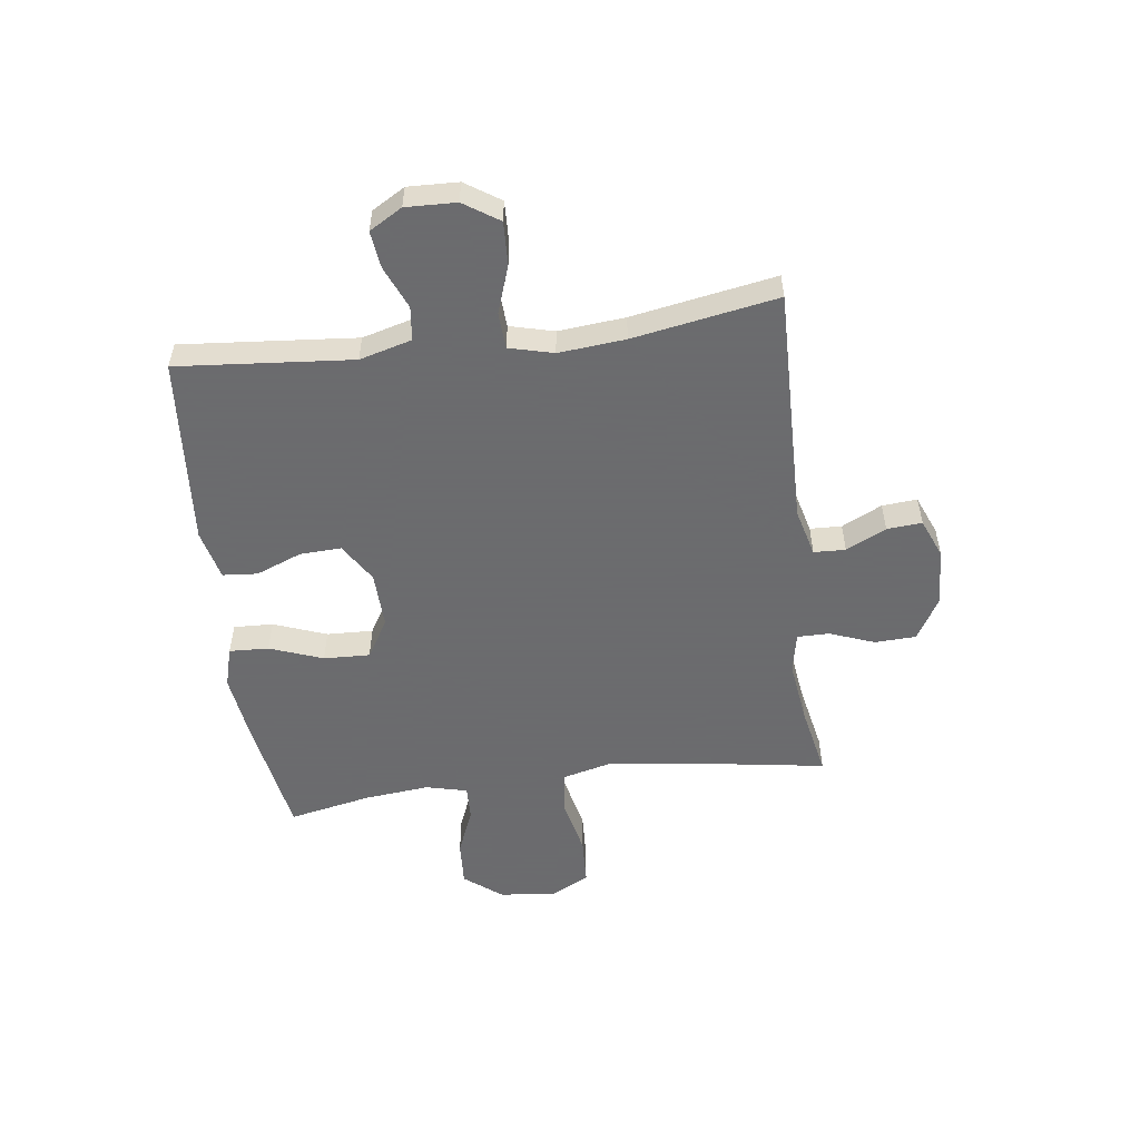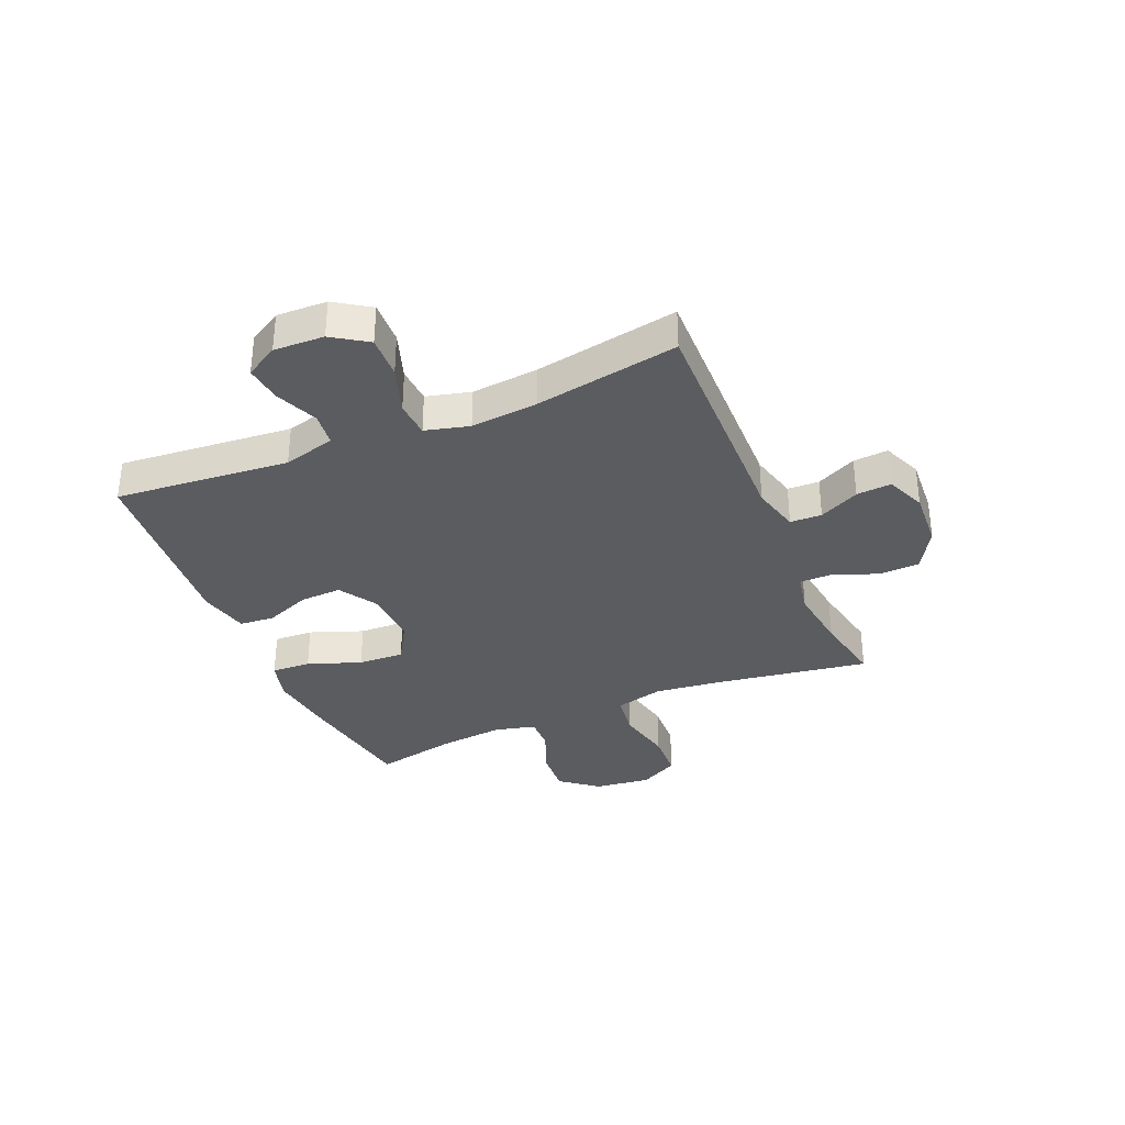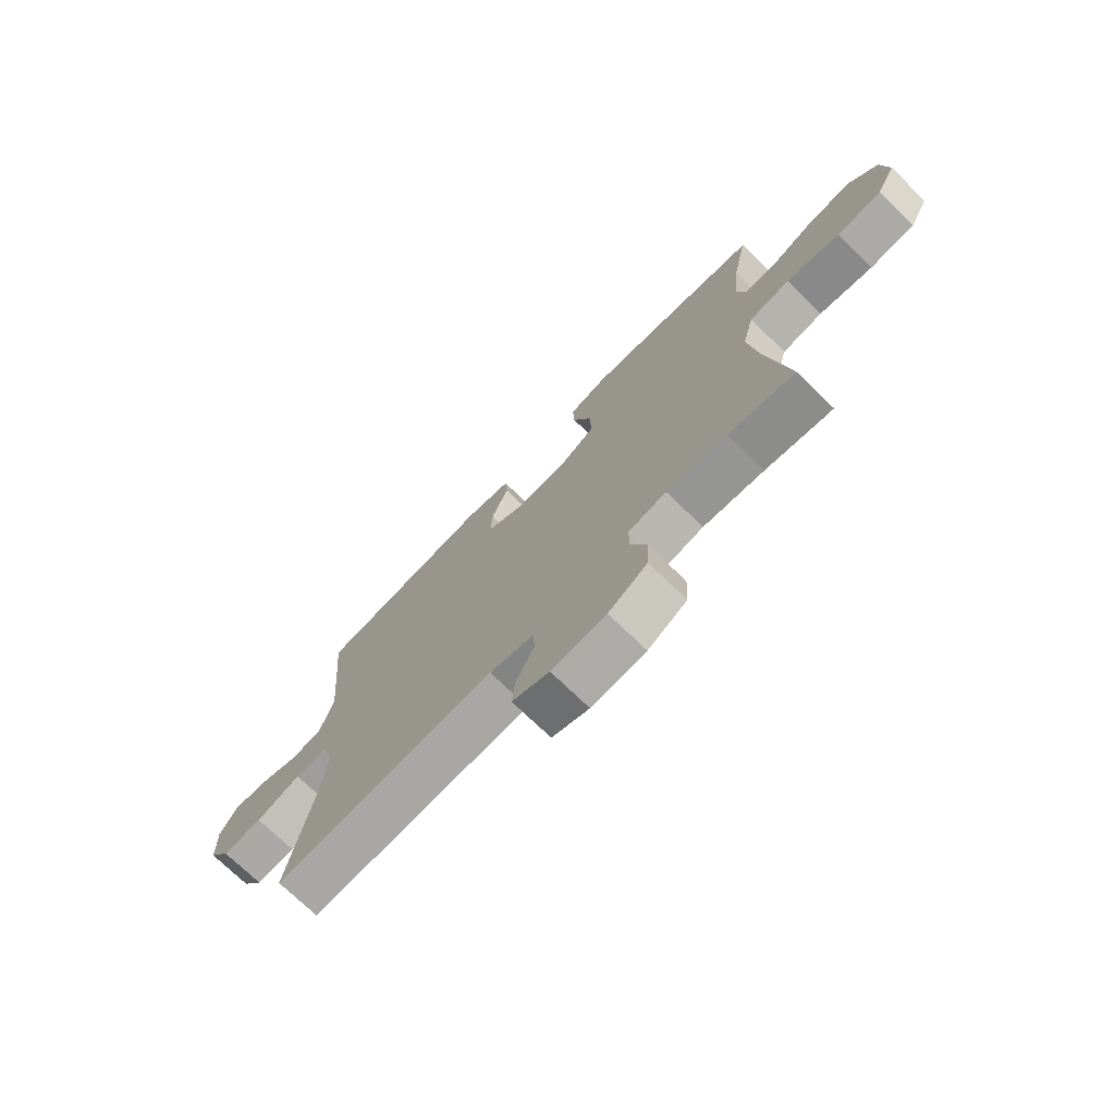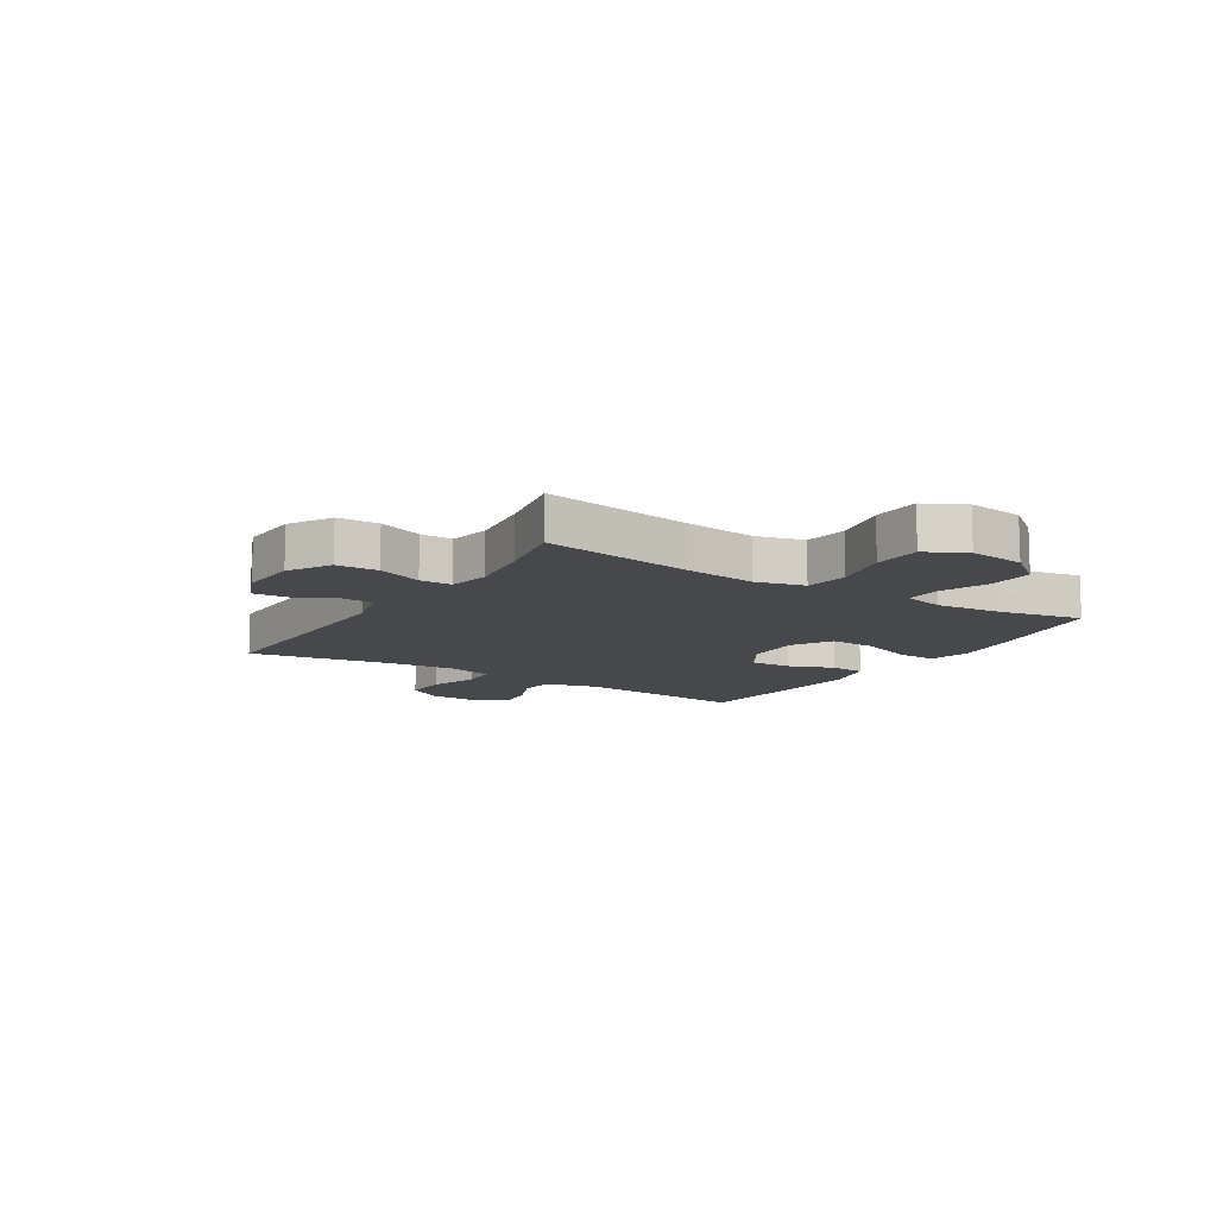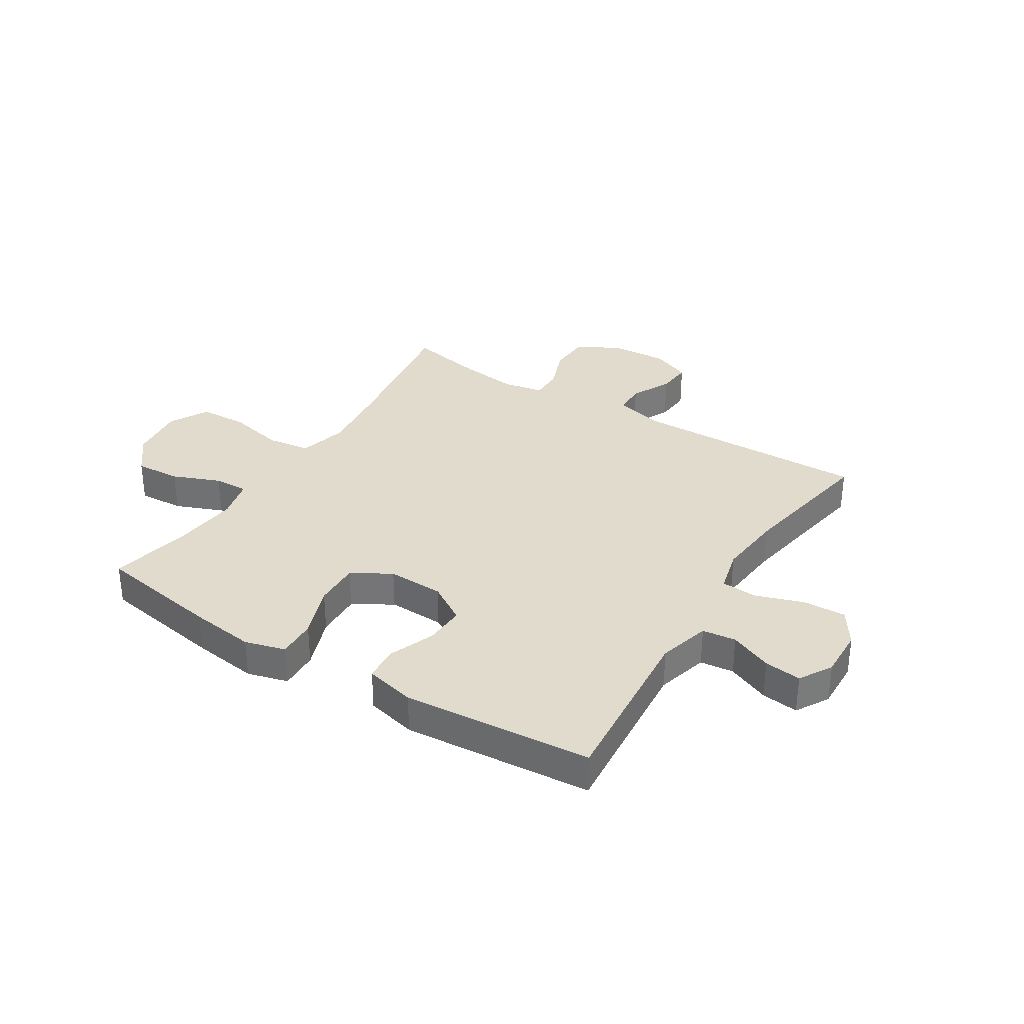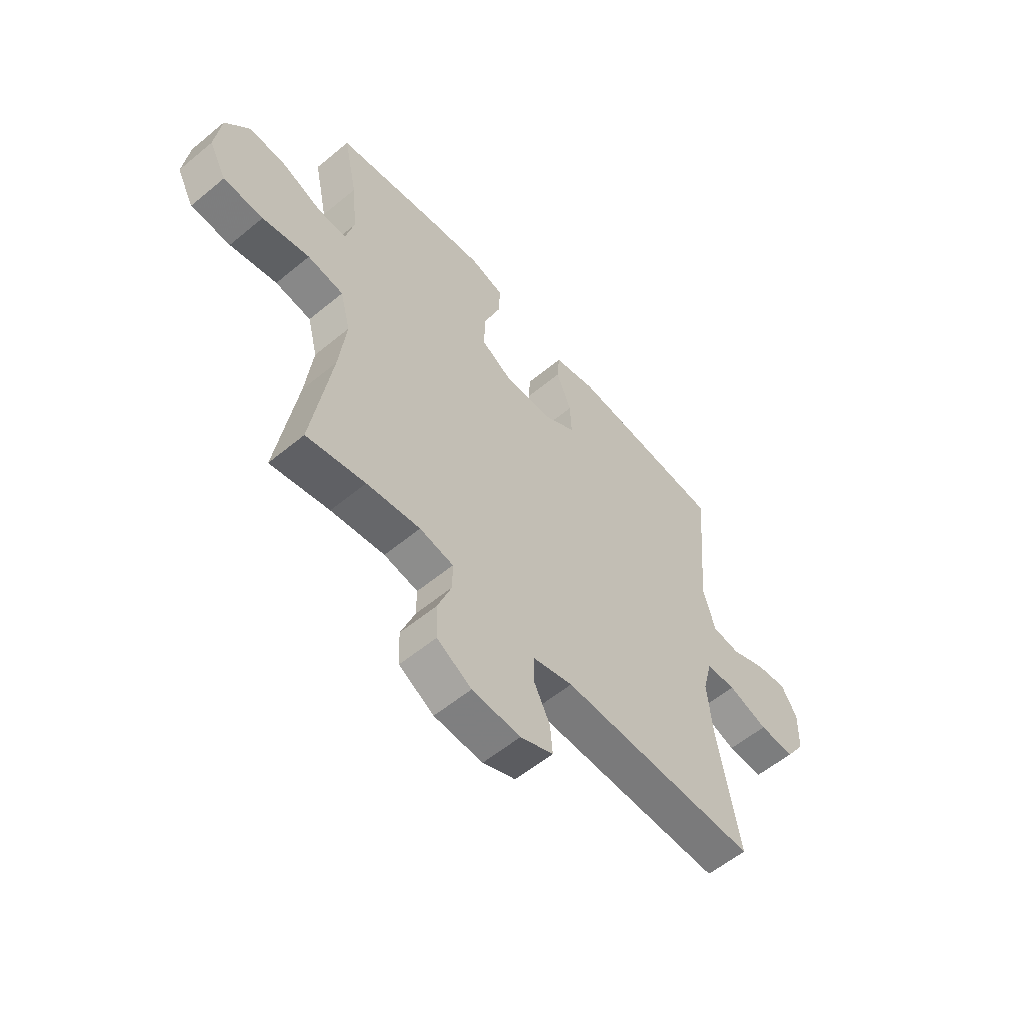
<metadata>
{"format":"obj","ext":"obj","renderer":"f3d","projection":"perspective","resolution":1024,"background":"white","views":[{"elev":-53.5,"azim":97.4,"up":"+Y"},{"elev":-34.3,"azim":112.9,"up":"+Y"},{"elev":-73.6,"azim":-134.0,"up":"+Z"},{"elev":-11.5,"azim":-122.3,"up":"+Y"},{"elev":33.3,"azim":32.1,"up":"+Y"},{"elev":-57.4,"azim":-49.3,"up":"+Z"}]}
</metadata>
<code>
v 0.5 0.07 0.5
v 0.473 0.07 0.191
v 0.498 0.07 0.099
v 0.558 0.07 0.092
v 0.633 0.07 0.124
v 0.699 0.07 0.132
v 0.733 0.07 0.074
v 0.73 0.07 -0.015
v 0.689 0.07 -0.077
v 0.613 0.07 -0.074
v 0.528 0.07 -0.045
v 0.464 0.07 -0.049
v 0.444 0.07 -0.127
v 0.455 0.07 -0.245
v 0.5 0.07 -0.5
v 0.078 0.07 -0.492
v -0.007 0.07 -0.514
v -0.009 0.07 -0.57
v 0.026 0.07 -0.641
v 0.031 0.07 -0.703
v -0.039 0.07 -0.732
v -0.142 0.07 -0.726
v -0.216 0.07 -0.683
v -0.219 0.07 -0.61
v -0.189 0.07 -0.531
v -0.189 0.07 -0.474
v -0.261 0.07 -0.46
v -0.375 0.07 -0.475
v -0.5 0.07 -0.5
v -0.459 0.07 -0.236
v -0.444 0.07 -0.108
v -0.466 0.07 -0.022
v -0.543 0.07 -0.011
v -0.644 0.07 -0.033
v -0.729 0.07 -0.029
v -0.766 0.07 0.041
v -0.754 0.07 0.14
v -0.702 0.07 0.206
v -0.621 0.07 0.201
v -0.537 0.07 0.167
v -0.476 0.07 0.165
v -0.458 0.07 0.238
v -0.47 0.07 0.355
v -0.5 0.07 0.5
v -0.278 0.07 0.537
v -0.163 0.07 0.552
v -0.091 0.07 0.532
v -0.094 0.07 0.462
v -0.129 0.07 0.368
v -0.132 0.07 0.286
v -0.063 0.07 0.245
v 0.037 0.07 0.248
v 0.106 0.07 0.291
v 0.103 0.07 0.364
v 0.071 0.07 0.445
v 0.076 0.07 0.507
v 0.165 0.07 0.528
v 0.5 0 0.5
v 0.473 0 0.191
v 0.498 0 0.099
v 0.558 0 0.092
v 0.633 0 0.124
v 0.699 0 0.132
v 0.733 0 0.074
v 0.73 0 -0.015
v 0.689 0 -0.077
v 0.613 0 -0.074
v 0.528 0 -0.045
v 0.464 0 -0.049
v 0.444 0 -0.127
v 0.455 0 -0.245
v 0.5 0 -0.5
v 0.078 0 -0.492
v -0.007 0 -0.514
v -0.009 0 -0.57
v 0.026 0 -0.641
v 0.031 0 -0.703
v -0.039 0 -0.732
v -0.142 0 -0.726
v -0.216 0 -0.683
v -0.219 0 -0.61
v -0.189 0 -0.531
v -0.189 0 -0.474
v -0.261 0 -0.46
v -0.375 0 -0.475
v -0.5 0 -0.5
v -0.459 0 -0.236
v -0.444 0 -0.108
v -0.466 0 -0.022
v -0.543 0 -0.011
v -0.644 0 -0.033
v -0.729 0 -0.029
v -0.766 0 0.041
v -0.754 0 0.14
v -0.702 0 0.206
v -0.621 0 0.201
v -0.537 0 0.167
v -0.476 0 0.165
v -0.458 0 0.238
v -0.47 0 0.355
v -0.5 0 0.5
v -0.278 0 0.537
v -0.163 0 0.552
v -0.091 0 0.532
v -0.094 0 0.462
v -0.129 0 0.368
v -0.132 0 0.286
v -0.063 0 0.245
v 0.037 0 0.248
v 0.106 0 0.291
v 0.103 0 0.364
v 0.071 0 0.445
v 0.076 0 0.507
v 0.165 0 0.528
f 54 55 56 57
f 53 54 57 1
f 52 53 1 2
f 51 52 2 3
f 46 47 48 49
f 46 49 50
f 43 44 45 46
f 42 43 46 50
f 41 42 50 51
f 37 38 39 40
f 37 40 41
f 36 37 41
f 33 34 35 36
f 32 33 36 41
f 31 32 41 51
f 28 29 30
f 27 28 30 31
f 26 27 31 51
f 22 23 24 25
f 18 19 20 21
f 17 18 21 22
f 14 15 16
f 13 14 16 17
f 12 13 17
f 8 9 10 11
f 8 11 12
f 7 8 12
f 4 5 6 7
f 4 7 12
f 3 4 12 17
f 26 51 3 17
f 17 22 25 26
f 114 113 112 111
f 58 114 111 110
f 59 58 110 109
f 60 59 109 108
f 106 105 104 103
f 107 106 103
f 103 102 101 100
f 107 103 100 99
f 108 107 99 98
f 97 96 95 94
f 98 97 94
f 98 94 93
f 93 92 91 90
f 98 93 90 89
f 108 98 89 88
f 87 86 85
f 88 87 85 84
f 108 88 84 83
f 82 81 80 79
f 78 77 76 75
f 79 78 75 74
f 73 72 71
f 74 73 71 70
f 74 70 69
f 68 67 66 65
f 69 68 65
f 69 65 64
f 64 63 62 61
f 69 64 61
f 74 69 61 60
f 74 60 108 83
f 83 82 79 74
f 1 58 59 2
f 2 59 60 3
f 3 60 61 4
f 4 61 62 5
f 5 62 63 6
f 6 63 64 7
f 7 64 65 8
f 8 65 66 9
f 9 66 67 10
f 10 67 68 11
f 11 68 69 12
f 12 69 70 13
f 13 70 71 14
f 14 71 72 15
f 15 72 73 16
f 16 73 74 17
f 17 74 75 18
f 18 75 76 19
f 19 76 77 20
f 20 77 78 21
f 21 78 79 22
f 22 79 80 23
f 23 80 81 24
f 24 81 82 25
f 25 82 83 26
f 26 83 84 27
f 27 84 85 28
f 28 85 86 29
f 29 86 87 30
f 30 87 88 31
f 31 88 89 32
f 32 89 90 33
f 33 90 91 34
f 34 91 92 35
f 35 92 93 36
f 36 93 94 37
f 37 94 95 38
f 38 95 96 39
f 39 96 97 40
f 40 97 98 41
f 41 98 99 42
f 42 99 100 43
f 43 100 101 44
f 44 101 102 45
f 45 102 103 46
f 46 103 104 47
f 47 104 105 48
f 48 105 106 49
f 49 106 107 50
f 50 107 108 51
f 51 108 109 52
f 52 109 110 53
f 53 110 111 54
f 54 111 112 55
f 55 112 113 56
f 56 113 114 57
f 57 114 58 1

</code>
